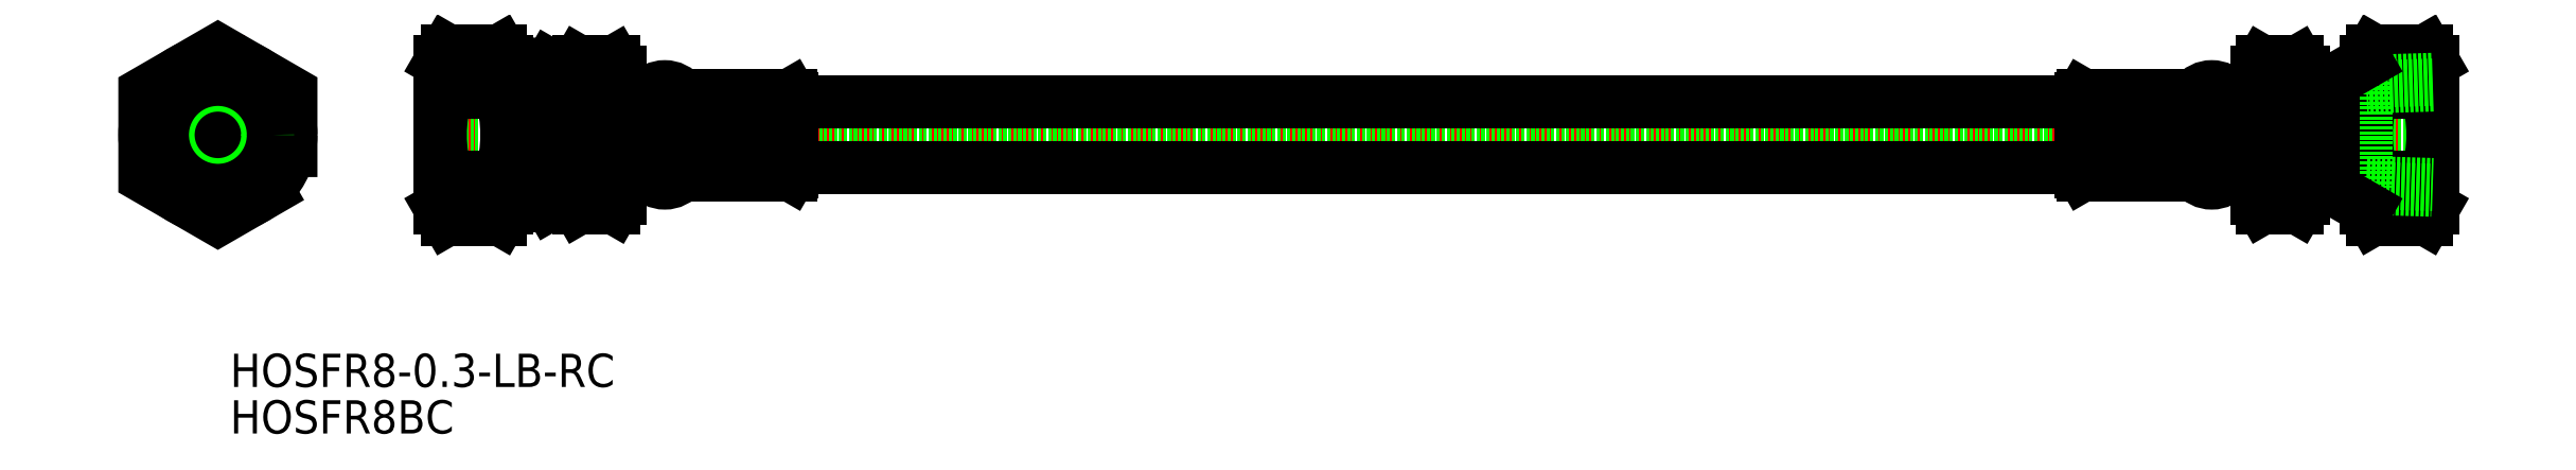
<metadata>
{"format":"dxf","ext":"dxf","renderer":"ezdxf+matplotlib","layout":"modelspace","background":"white","min_lineweight":24,"dpi":150}
</metadata>
<code>
0
SECTION
2
ENTITIES
0
TEXT
8
0
10
43.57
20
103.6
30
0
40
5
1
HOSFR8BC
11
43.57
21
106.1
31
0
73
     2
0
TEXT
8
0
10
43.57
20
110.6
30
0
40
5
1
HOSFR8-0.3-LB-RC
11
43.57
21
113.1
31
0
73
     2
0
LINE
8
CENTER
10
73.24
20
148.5
30
0
11
377.2
21
148.5
31
0
0
LINE
8
0
10
75.24
20
152.5
30
0
11
375.2
21
152.5
31
0
0
LINE
8
0
10
75.24
20
144.5
30
0
11
375.2
21
144.5
31
0
0
LINE
8
0
10
102.2
20
154
30
0
11
103.2
21
154
31
0
0
LINE
8
0
10
103.2
20
154
30
0
11
103.5
21
154.5
31
0
0
LINE
8
0
10
128.2
20
154
30
0
11
127.9
21
154.5
31
0
0
LINE
8
0
10
128.2
20
154
30
0
11
128.2
21
143
31
0
0
LINE
8
0
10
103.5
20
154.5
30
0
11
106.5
21
154.5
31
0
0
LINE
8
0
10
111.5
20
154.5
30
0
11
111.5
21
154
31
0
0
LINE
8
0
10
106.5
20
154.5
30
0
11
106.5
21
154
31
0
0
LINE
8
0
10
103.5
20
142.5
30
0
11
106.5
21
142.5
31
0
0
LINE
8
0
10
128.2
20
143
30
0
11
127.9
21
142.5
31
0
0
LINE
8
0
10
103.2
20
143
30
0
11
103.5
21
142.5
31
0
0
LINE
8
0
10
102.2
20
143
30
0
11
103.2
21
143
31
0
0
LINE
8
0
10
111.5
20
154.5
30
0
11
127.9
21
154.5
31
0
0
LINE
8
0
10
111.5
20
142.5
30
0
11
127.9
21
142.5
31
0
0
LINE
8
0
10
103.2
20
154
30
0
11
103.2
21
143
31
0
0
LINE
8
0
10
128.2
20
153.5
30
0
11
322.2
21
153.5
31
0
0
LINE
8
0
10
128.2
20
143.5
30
0
11
322.2
21
143.5
31
0
0
LINE
8
0
10
128.2
20
151
30
0
11
111.5
21
151
31
0
0
LINE
8
0
10
128.2
20
150.5
30
0
11
111.5
21
150.5
31
0
0
LINE
8
0
10
128.2
20
146.5
30
0
11
111.5
21
146.5
31
0
0
LINE
8
0
10
128.2
20
146
30
0
11
111.5
21
146
31
0
0
LINE
8
0
10
128.2
20
153.5
30
0
11
111.5
21
153.5
31
0
0
LINE
8
0
10
128.2
20
154
30
0
11
111.5
21
154
31
0
0
LINE
8
0
10
128.2
20
143.5
30
0
11
111.5
21
143.5
31
0
0
LINE
8
0
10
128.2
20
143
30
0
11
111.5
21
143
31
0
0
LINE
8
0
10
106.5
20
154
30
0
11
103.2
21
154
31
0
0
LINE
8
0
10
106.5
20
153.5
30
0
11
103.2
21
153.5
31
0
0
LINE
8
0
10
106.5
20
151
30
0
11
103.2
21
151
31
0
0
LINE
8
0
10
106.5
20
150.5
30
0
11
103.2
21
150.5
31
0
0
LINE
8
0
10
106.5
20
146.5
30
0
11
103.2
21
146.5
31
0
0
LINE
8
0
10
106.5
20
146
30
0
11
103.2
21
146
31
0
0
LINE
8
0
10
106.5
20
143.5
30
0
11
103.2
21
143.5
31
0
0
LINE
8
0
10
106.5
20
143
30
0
11
103.2
21
143
31
0
0
LINE
8
0
10
106.5
20
143
30
0
11
106.5
21
142.5
31
0
0
LINE
8
0
10
111.5
20
143
30
0
11
111.5
21
142.5
31
0
0
LINE
8
0
10
111.5
20
146
30
0
11
111.5
21
143.5
31
0
0
LINE
8
0
10
106.5
20
146
30
0
11
106.5
21
143.5
31
0
0
LINE
8
0
10
106.5
20
150.5
30
0
11
106.5
21
146.5
31
0
0
LINE
8
0
10
111.5
20
150.5
30
0
11
111.5
21
146.5
31
0
0
LINE
8
0
10
111.5
20
153.5
30
0
11
111.5
21
151
31
0
0
LINE
8
0
10
106.5
20
153.5
30
0
11
106.5
21
151
31
0
0
ARC
8
0
10
109
20
152.6
30
0
40
3.125
50
36.87
51
143.1
0
ARC
8
0
10
109
20
144.4
30
0
40
3.125
50
216.9
51
323.1
0
CIRCLE
8
0
10
41.74
20
148.5
30
0
40
11
0
LINE
8
CENTER
10
41.74
20
163.5
30
0
11
41.74
21
133.5
31
0
0
LINE
8
CENTER
10
28.74
20
148.5
30
0
11
54.74
21
148.5
31
0
0
CIRCLE
8
0
10
41.74
20
148.5
30
0
40
4
0
POLYLINE
8
0
66
     1
10
0
20
0
30
0
70
     1
0
VERTEX
8
0
10
52.74
20
142.1
30
0
0
VERTEX
8
0
10
52.74
20
154.8
30
0
0
VERTEX
8
0
10
41.74
20
161.2
30
0
0
VERTEX
8
0
10
30.74
20
154.8
30
0
0
VERTEX
8
0
10
30.74
20
142.1
30
0
0
VERTEX
8
0
10
41.74
20
135.8
30
0
0
SEQEND
8
0
0
LINE
8
0
10
91.73
20
158.9
30
0
11
92.9
21
158.2
31
0
0
LINE
8
0
10
92.9
20
158.2
30
0
11
94.07
21
158.2
31
0
0
LINE
8
0
10
94.07
20
156.7
30
0
11
95.24
21
156.7
31
0
0
LINE
8
0
10
85.24
20
159.5
30
0
11
91.73
21
158.9
31
0
0
LINE
8
0
10
94.07
20
158.2
30
0
11
94.07
21
138.7
31
0
0
LINE
8
0
10
92.9
20
158.2
30
0
11
92.9
21
138.7
31
0
0
LINE
8
0
10
91.73
20
138
30
0
11
92.9
21
138.7
31
0
0
LINE
8
0
10
92.9
20
138.7
30
0
11
94.07
21
138.7
31
0
0
LINE
8
0
10
94.07
20
140.2
30
0
11
95.24
21
140.2
31
0
0
LINE
8
0
10
85.24
20
137.5
30
0
11
91.73
21
138
31
0
0
LINE
8
0
10
85.24
20
140.5
30
0
11
75.37
21
140.2
31
0
0
LINE
8
0
10
85.24
20
141.3
30
0
11
75.24
21
141
31
0
0
LINE
8
0
10
75.36
20
156.8
30
0
11
85.24
21
156.5
31
0
0
LINE
8
0
10
75.24
20
156
30
0
11
85.24
21
155.7
31
0
0
LINE
8
0
10
85.24
20
156.5
30
0
11
85.24
21
140.5
31
0
0
LINE
8
0
10
76.22
20
154.8
30
0
11
84.26
21
154.8
31
0
0
LINE
8
0
10
76.22
20
142.1
30
0
11
84.26
21
142.1
31
0
0
LINE
8
0
10
85.24
20
137.5
30
0
11
84.26
21
135.8
31
0
0
LINE
8
0
10
75.24
20
137.5
30
0
11
76.22
21
135.8
31
0
0
LINE
8
0
10
76.22
20
135.8
30
0
11
84.26
21
135.8
31
0
0
ARC
8
0
10
79.62
20
139
30
0
40
5.623
50
325.6
51
34.38
0
ARC
8
0
10
80.86
20
139
30
0
40
5.623
50
145.6
51
214.4
0
ARC
8
0
10
64.22
20
148.5
30
0
40
21.02
50
342.4
51
17.59
0
ARC
8
0
10
96.26
20
148.5
30
0
40
21.02
50
162.4
51
197.6
0
LINE
8
0
10
85.24
20
159.5
30
0
11
84.26
21
161.2
31
0
0
ARC
8
0
10
79.62
20
158
30
0
40
5.623
50
325.6
51
34.38
0
ARC
8
0
10
80.86
20
158
30
0
40
5.623
50
145.6
51
214.4
0
LINE
8
0
10
75.24
20
159.5
30
0
11
76.22
21
161.2
31
0
0
LINE
8
0
10
76.22
20
161.2
30
0
11
84.26
21
161.2
31
0
0
LINE
8
0
10
85.24
20
137.5
30
0
11
85.24
21
159.5
31
0
0
LINE
8
0
10
75.24
20
137.5
30
0
11
75.24
21
159.5
31
0
0
LINE
8
0
10
102.2
20
158
30
0
11
101.4
21
159.5
31
0
0
ARC
8
0
10
97.38
20
156.7
30
0
40
4.856
50
325.6
51
34.38
0
ARC
8
0
10
100.1
20
156.7
30
0
40
4.856
50
145.6
51
214.4
0
LINE
8
0
10
95.24
20
158
30
0
11
96.09
21
159.5
31
0
0
LINE
8
0
10
96.09
20
159.5
30
0
11
101.4
21
159.5
31
0
0
LINE
8
0
10
96.09
20
154
30
0
11
101.4
21
154
31
0
0
LINE
8
0
10
96.09
20
143
30
0
11
101.4
21
143
31
0
0
LINE
8
0
10
102.2
20
139
30
0
11
101.4
21
137.5
31
0
0
LINE
8
0
10
95.24
20
139
30
0
11
96.09
21
137.5
31
0
0
LINE
8
0
10
96.09
20
137.5
30
0
11
101.4
21
137.5
31
0
0
ARC
8
0
10
97.38
20
140.3
30
0
40
4.856
50
325.6
51
34.38
0
ARC
8
0
10
100.1
20
140.3
30
0
40
4.856
50
145.6
51
214.4
0
LINE
8
0
10
102.2
20
139
30
0
11
102.2
21
158
31
0
0
ARC
8
0
10
84.09
20
148.5
30
0
40
18.15
50
342.4
51
17.59
0
ARC
8
0
10
113.4
20
148.5
30
0
40
18.15
50
162.4
51
197.6
0
LINE
8
0
10
95.24
20
139
30
0
11
95.24
21
158
31
0
0
CIRCLE
8
0
10
41.74
20
148.5
30
0
40
7.492
0
CIRCLE
8
0
10
41.74
20
148.5
30
0
40
8.349
0
LINE
8
0
10
375.2
20
137.5
30
0
11
375.2
21
159.5
31
0
0
LINE
8
0
10
365.2
20
137.5
30
0
11
365.2
21
159.5
31
0
0
LINE
8
0
10
374.3
20
161.2
30
0
11
366.2
21
161.2
31
0
0
LINE
8
0
10
375.2
20
159.5
30
0
11
374.3
21
161.2
31
0
0
ARC
8
0
10
369.6
20
158
30
0
40
5.623
50
325.6
51
34.38
0
ARC
8
0
10
370.9
20
158
30
0
40
5.623
50
145.6
51
214.4
0
LINE
8
0
10
365.2
20
159.5
30
0
11
366.2
21
161.2
31
0
0
ARC
8
0
10
354.2
20
148.5
30
0
40
21.02
50
342.4
51
17.59
0
ARC
8
0
10
386.3
20
148.5
30
0
40
21.02
50
162.4
51
197.6
0
ARC
8
0
10
369.6
20
139
30
0
40
5.623
50
325.6
51
34.38
0
ARC
8
0
10
370.9
20
139
30
0
40
5.623
50
145.6
51
214.4
0
LINE
8
0
10
374.3
20
135.8
30
0
11
366.2
21
135.8
31
0
0
LINE
8
0
10
375.2
20
137.5
30
0
11
374.3
21
135.8
31
0
0
LINE
8
0
10
365.2
20
137.5
30
0
11
366.2
21
135.8
31
0
0
LINE
8
0
10
374.3
20
142.1
30
0
11
366.2
21
142.1
31
0
0
LINE
8
0
10
374.3
20
154.8
30
0
11
366.2
21
154.8
31
0
0
LINE
8
0
10
365.2
20
156.5
30
0
11
365.2
21
140.5
31
0
0
LINE
8
0
10
375.2
20
156
30
0
11
365.2
21
155.7
31
0
0
LINE
8
0
10
375.1
20
156.8
30
0
11
365.2
21
156.5
31
0
0
LINE
8
0
10
365.2
20
141.3
30
0
11
375.2
21
141
31
0
0
LINE
8
0
10
365.2
20
140.5
30
0
11
375.1
21
140.2
31
0
0
LINE
8
0
10
357.3
20
156.6
30
0
11
356.7
21
156
31
0
0
LINE
8
0
10
357.3
20
140.3
30
0
11
356.7
21
140.9
31
0
0
LINE
8
0
10
357.3
20
156.6
30
0
11
357.3
21
140.3
31
0
0
LINE
8
0
10
356.7
20
156
30
0
11
356.7
21
140.9
31
0
0
LINE
8
0
10
360.2
20
156.6
30
0
11
360.2
21
140.3
31
0
0
LINE
8
0
10
360.2
20
140.3
30
0
11
357.3
21
140.3
31
0
0
LINE
8
0
10
360.2
20
156.6
30
0
11
357.3
21
156.6
31
0
0
LINE
8
0
10
365.2
20
159.5
30
0
11
360.2
21
156.6
31
0
0
LINE
8
0
10
365.2
20
137.5
30
0
11
360.2
21
140.3
31
0
0
LINE
8
0
10
360.2
20
140.3
30
0
11
360.2
21
156.6
31
0
0
LINE
8
0
10
356.7
20
153.7
30
0
11
355.7
21
153.7
31
0
0
LINE
8
0
10
356.7
20
143.2
30
0
11
355.7
21
143.2
31
0
0
LINE
8
0
10
349.6
20
159.5
30
0
11
354.9
21
159.5
31
0
0
LINE
8
0
10
348.7
20
139
30
0
11
348.7
21
158
31
0
0
ARC
8
0
10
366.9
20
148.5
30
0
40
18.15
50
162.4
51
197.6
0
ARC
8
0
10
337.6
20
148.5
30
0
40
18.15
50
342.4
51
17.59
0
LINE
8
0
10
355.7
20
139
30
0
11
355.7
21
158
31
0
0
ARC
8
0
10
353.6
20
140.3
30
0
40
4.856
50
145.6
51
214.4
0
ARC
8
0
10
350.9
20
140.3
30
0
40
4.856
50
325.6
51
34.38
0
LINE
8
0
10
349.6
20
137.5
30
0
11
354.9
21
137.5
31
0
0
LINE
8
0
10
348.7
20
139
30
0
11
349.6
21
137.5
31
0
0
LINE
8
0
10
355.7
20
139
30
0
11
354.9
21
137.5
31
0
0
LINE
8
0
10
349.6
20
143
30
0
11
354.9
21
143
31
0
0
LINE
8
0
10
349.6
20
154
30
0
11
354.9
21
154
31
0
0
LINE
8
0
10
348.7
20
158
30
0
11
349.6
21
159.5
31
0
0
ARC
8
0
10
353.6
20
156.7
30
0
40
4.856
50
145.6
51
214.4
0
ARC
8
0
10
350.9
20
156.7
30
0
40
4.856
50
325.6
51
34.38
0
LINE
8
0
10
355.7
20
158
30
0
11
354.9
21
159.5
31
0
0
ARC
8
0
10
341.9
20
144.4
30
0
40
3.125
50
216.9
51
323.1
0
ARC
8
0
10
341.9
20
152.6
30
0
40
3.125
50
36.87
51
143.1
0
LINE
8
0
10
344.4
20
153.5
30
0
11
344.4
21
151
31
0
0
LINE
8
0
10
339.4
20
153.5
30
0
11
339.4
21
151
31
0
0
LINE
8
0
10
339.4
20
150.5
30
0
11
339.4
21
146.5
31
0
0
LINE
8
0
10
344.4
20
150.5
30
0
11
344.4
21
146.5
31
0
0
LINE
8
0
10
344.4
20
146
30
0
11
344.4
21
143.5
31
0
0
LINE
8
0
10
339.4
20
146
30
0
11
339.4
21
143.5
31
0
0
LINE
8
0
10
339.4
20
143
30
0
11
339.4
21
142.5
31
0
0
LINE
8
0
10
344.4
20
143
30
0
11
344.4
21
142.5
31
0
0
LINE
8
0
10
344.4
20
143
30
0
11
347.7
21
143
31
0
0
LINE
8
0
10
344.4
20
143.5
30
0
11
347.7
21
143.5
31
0
0
LINE
8
0
10
344.4
20
146
30
0
11
347.7
21
146
31
0
0
LINE
8
0
10
344.4
20
146.5
30
0
11
347.7
21
146.5
31
0
0
LINE
8
0
10
344.4
20
150.5
30
0
11
347.7
21
150.5
31
0
0
LINE
8
0
10
344.4
20
151
30
0
11
347.7
21
151
31
0
0
LINE
8
0
10
344.4
20
153.5
30
0
11
347.7
21
153.5
31
0
0
LINE
8
0
10
344.4
20
154
30
0
11
347.7
21
154
31
0
0
LINE
8
0
10
322.2
20
143
30
0
11
339.4
21
143
31
0
0
LINE
8
0
10
322.2
20
143.5
30
0
11
339.4
21
143.5
31
0
0
LINE
8
0
10
322.2
20
154
30
0
11
339.4
21
154
31
0
0
LINE
8
0
10
322.2
20
153.5
30
0
11
339.4
21
153.5
31
0
0
LINE
8
0
10
322.2
20
146
30
0
11
339.4
21
146
31
0
0
LINE
8
0
10
322.2
20
146.5
30
0
11
339.4
21
146.5
31
0
0
LINE
8
0
10
322.2
20
150.5
30
0
11
339.4
21
150.5
31
0
0
LINE
8
0
10
322.2
20
151
30
0
11
339.4
21
151
31
0
0
LINE
8
0
10
347.7
20
154
30
0
11
347.7
21
143
31
0
0
LINE
8
0
10
339.4
20
142.5
30
0
11
322.5
21
142.5
31
0
0
LINE
8
0
10
339.4
20
154.5
30
0
11
322.5
21
154.5
31
0
0
LINE
8
0
10
347.7
20
143
30
0
11
347.4
21
142.5
31
0
0
LINE
8
0
10
322.2
20
143
30
0
11
322.5
21
142.5
31
0
0
LINE
8
0
10
347.4
20
142.5
30
0
11
344.4
21
142.5
31
0
0
LINE
8
0
10
344.4
20
154.5
30
0
11
344.4
21
154
31
0
0
LINE
8
0
10
339.4
20
154.5
30
0
11
339.4
21
154
31
0
0
LINE
8
0
10
347.4
20
154.5
30
0
11
344.4
21
154.5
31
0
0
LINE
8
0
10
322.2
20
154
30
0
11
322.2
21
143
31
0
0
LINE
8
0
10
322.2
20
154
30
0
11
322.5
21
154.5
31
0
0
LINE
8
0
10
347.7
20
154
30
0
11
347.4
21
154.5
31
0
0
LINE
8
0
10
348.7
20
154
30
0
11
347.7
21
154
31
0
0
LINE
8
0
10
348.7
20
143
30
0
11
347.7
21
143
31
0
0
ENDSEC
0
EOF

</code>
